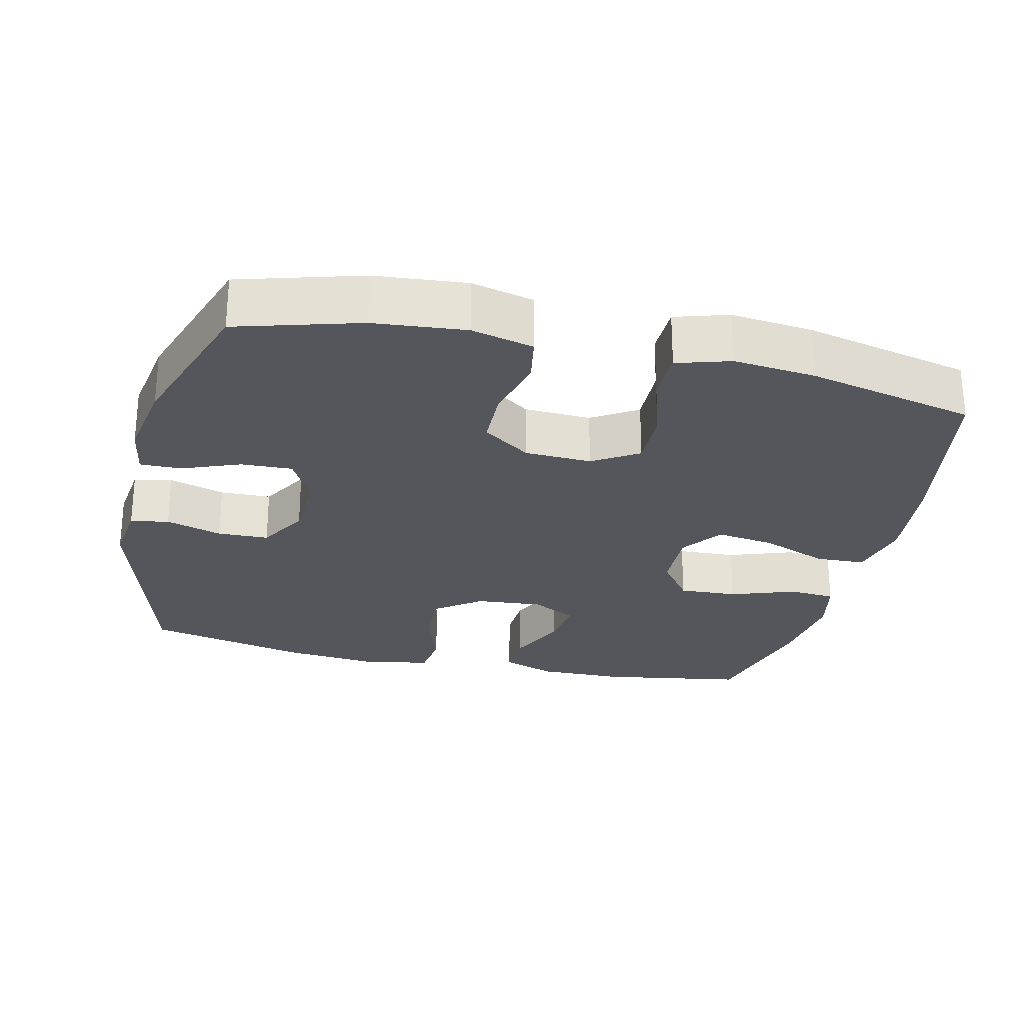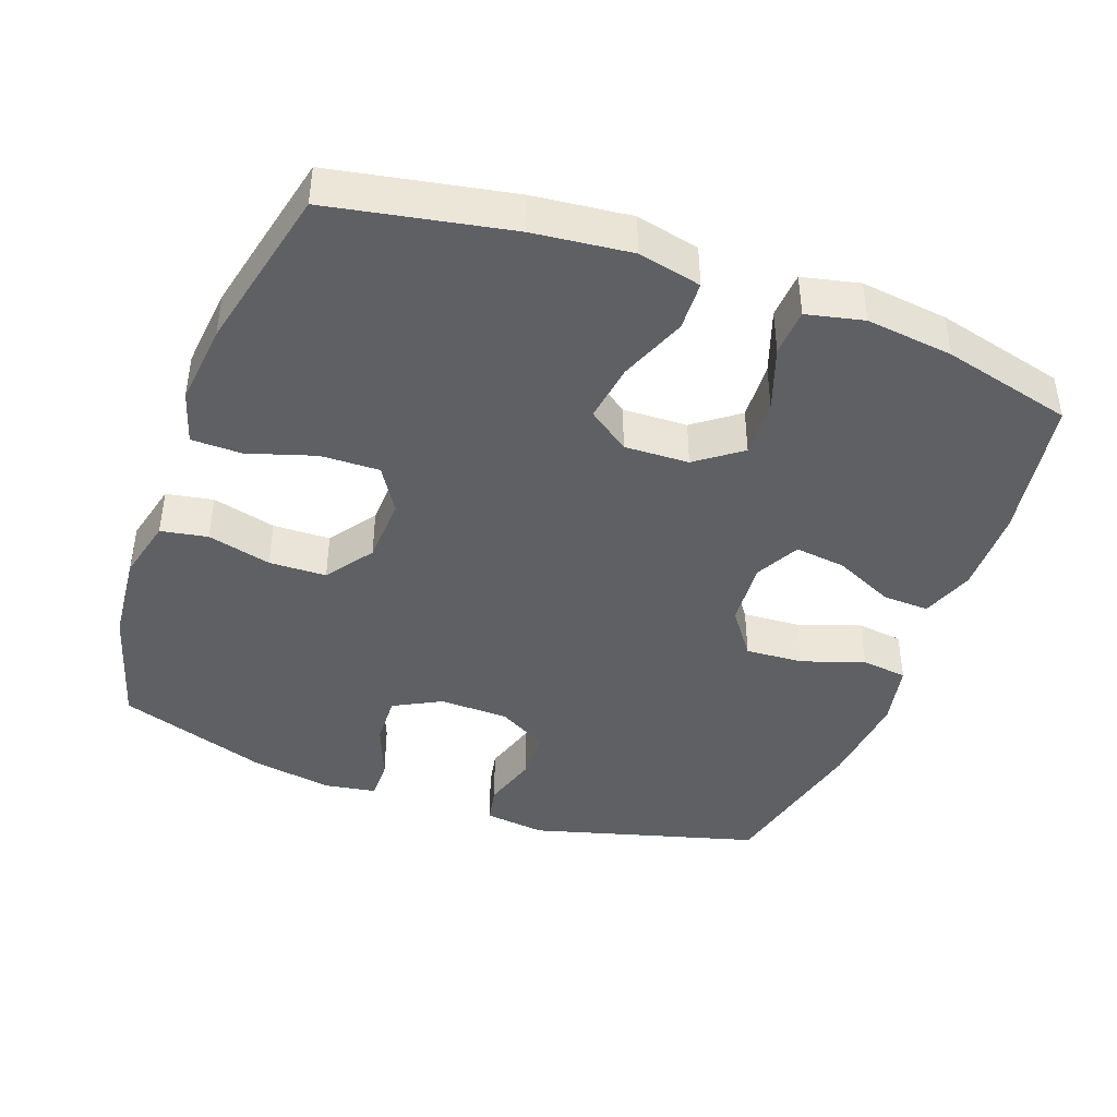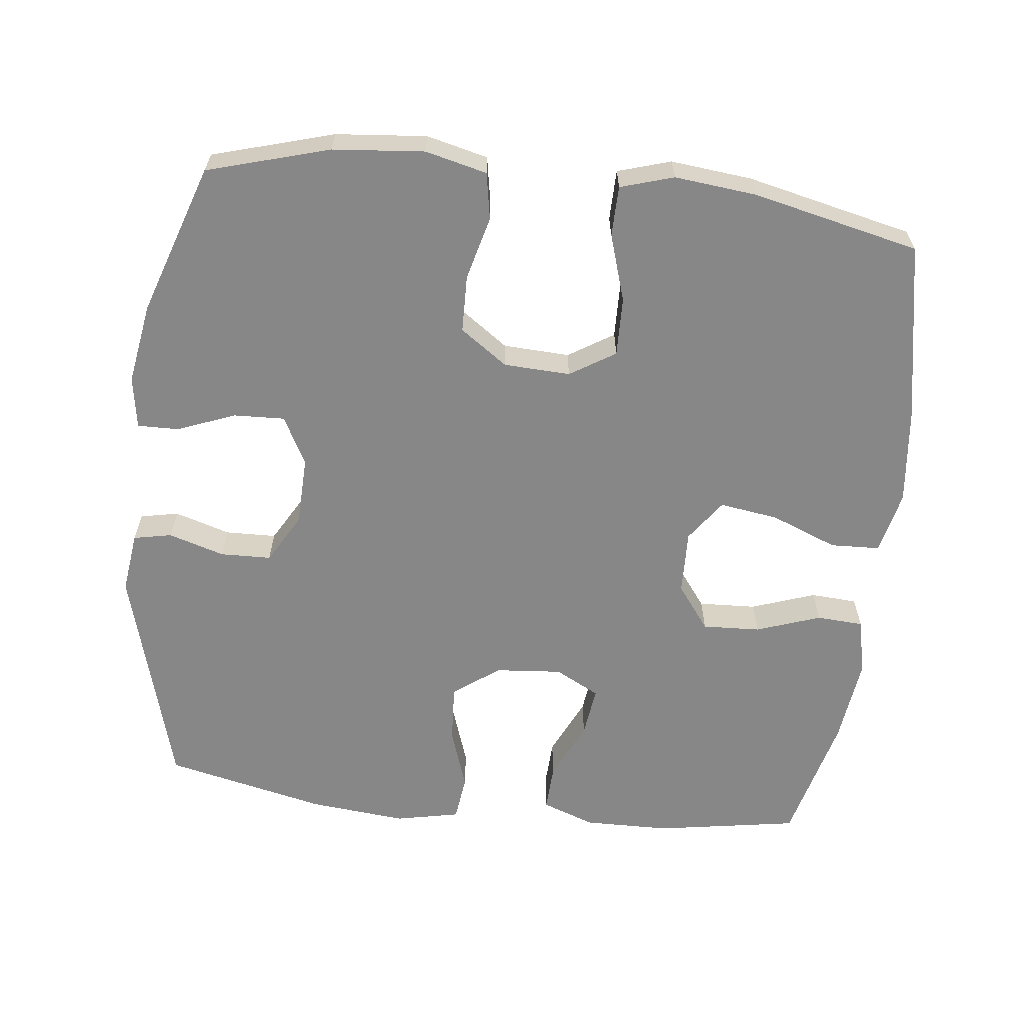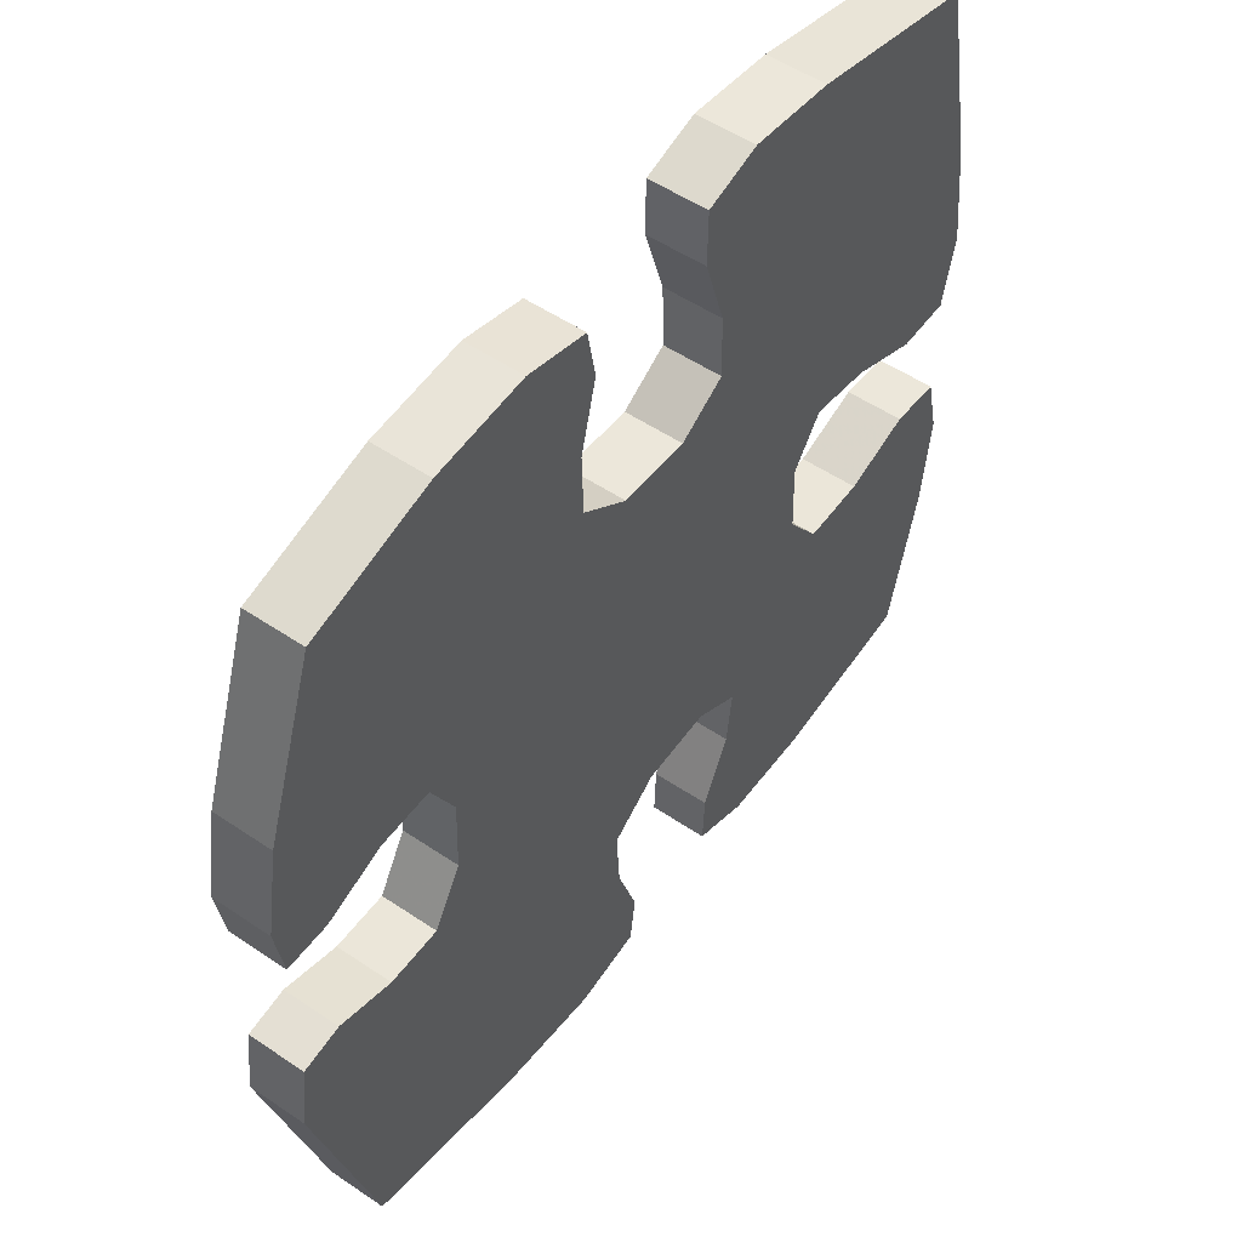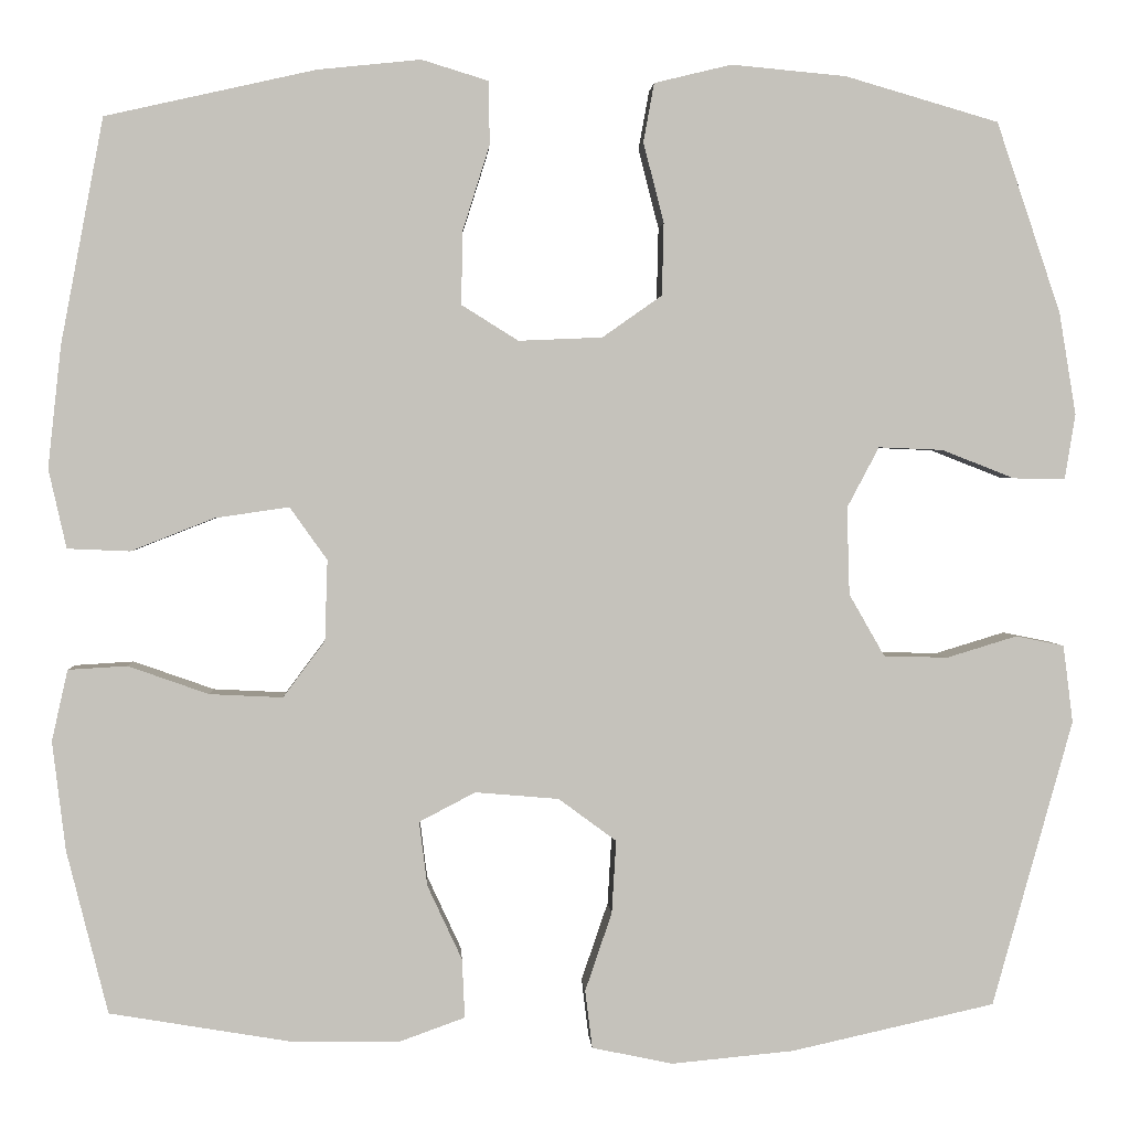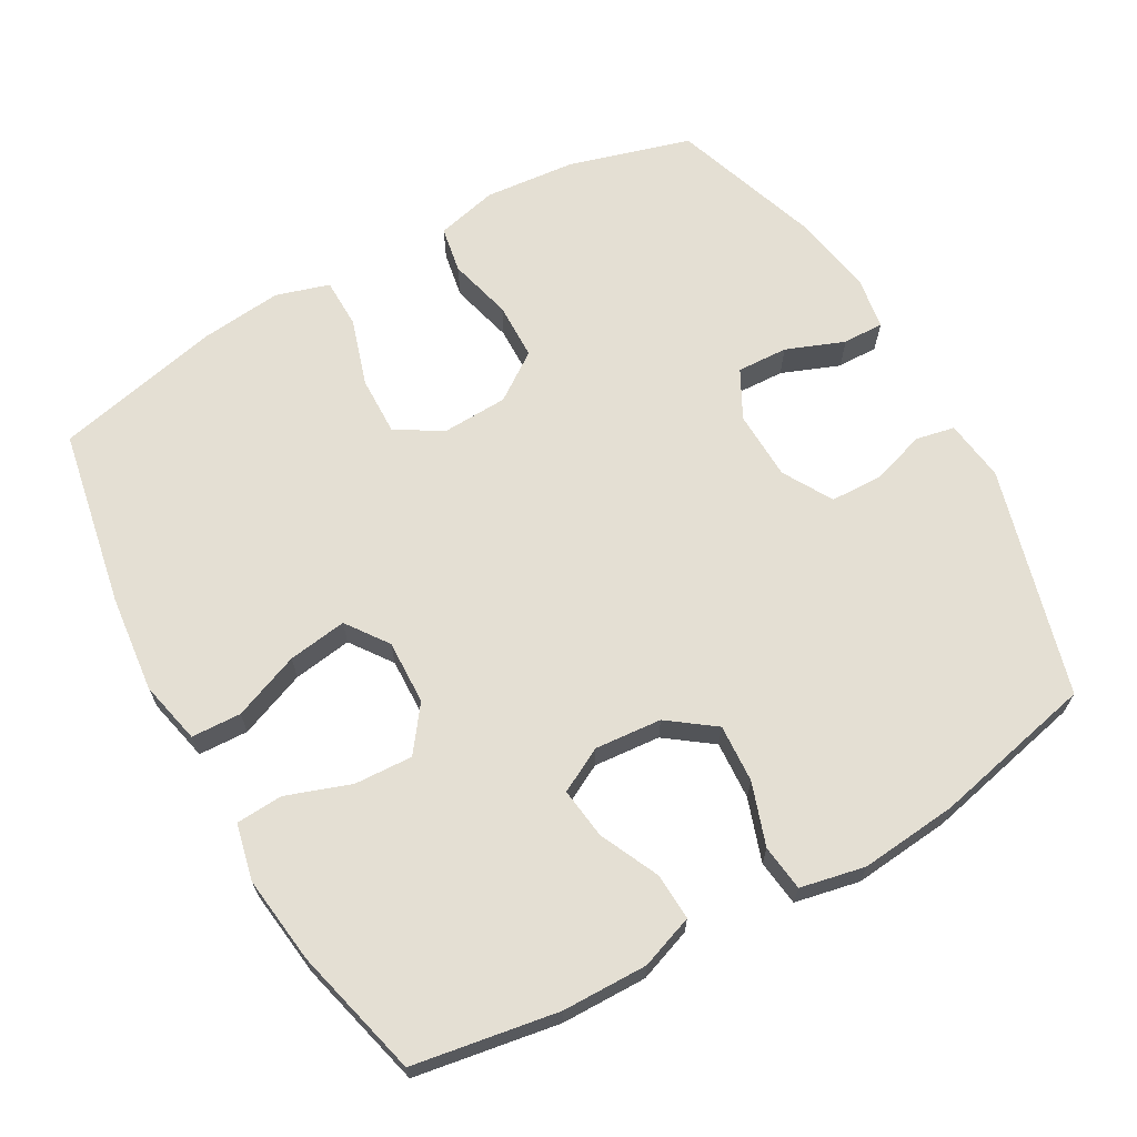
<metadata>
{"format":"obj","ext":"obj","renderer":"f3d","projection":"perspective","resolution":1024,"background":"white","views":[{"elev":-26.2,"azim":-13.2,"up":"+Y"},{"elev":-42.3,"azim":69.9,"up":"+Y"},{"elev":-62.3,"azim":-6.6,"up":"+Y"},{"elev":52.3,"azim":-53.9,"up":"+Z"},{"elev":2.1,"azim":177.0,"up":"+Z"},{"elev":66.4,"azim":150.5,"up":"+Y"}]}
</metadata>
<code>
v -0.5 0.07 0.5
v -0.328 0.07 0.55
v -0.199 0.07 0.562
v -0.112 0.07 0.541
v -0.1 0.07 0.475
v -0.123 0.07 0.385
v -0.121 0.07 0.304
v -0.054 0.07 0.257
v 0.04 0.07 0.253
v 0.104 0.07 0.293
v 0.102 0.07 0.376
v 0.072 0.07 0.471
v 0.073 0.07 0.542
v 0.148 0.07 0.565
v 0.264 0.07 0.553
v 0.5 0.07 0.5
v 0.548 0.07 0.247
v 0.563 0.07 0.11
v 0.543 0.07 0.021
v 0.473 0.07 0.018
v 0.379 0.07 0.055
v 0.296 0.07 0.067
v 0.254 0.07 0.008
v 0.257 0.07 -0.083
v 0.304 0.07 -0.146
v 0.386 0.07 -0.142
v 0.477 0.07 -0.11
v 0.543 0.07 -0.114
v 0.561 0.07 -0.194
v 0.546 0.07 -0.317
v 0.5 0.07 -0.5
v 0.297 0.07 -0.534
v 0.176 0.07 -0.536
v 0.101 0.07 -0.509
v 0.104 0.07 -0.443
v 0.143 0.07 -0.359
v 0.152 0.07 -0.287
v 0.089 0.07 -0.254
v -0.005 0.07 -0.262
v -0.07 0.07 -0.31
v -0.065 0.07 -0.392
v -0.035 0.07 -0.48
v -0.043 0.07 -0.545
v -0.134 0.07 -0.564
v -0.271 0.07 -0.551
v -0.5 0.07 -0.5
v -0.59 0.07 -0.178
v -0.579 0.07 -0.091
v -0.525 0.07 -0.08
v -0.446 0.07 -0.104
v -0.374 0.07 -0.102
v -0.334 0.07 -0.032
v -0.331 0.07 0.066
v -0.367 0.07 0.134
v -0.439 0.07 0.131
v -0.521 0.07 0.099
v -0.579 0.07 0.098
v -0.591 0.07 0.171
v -0.572 0.07 0.286
v -0.5 0 0.5
v -0.328 0 0.55
v -0.199 0 0.562
v -0.112 0 0.541
v -0.1 0 0.475
v -0.123 0 0.385
v -0.121 0 0.304
v -0.054 0 0.257
v 0.04 0 0.253
v 0.104 0 0.293
v 0.102 0 0.376
v 0.072 0 0.471
v 0.073 0 0.542
v 0.148 0 0.565
v 0.264 0 0.553
v 0.5 0 0.5
v 0.548 0 0.247
v 0.563 0 0.11
v 0.543 0 0.021
v 0.473 0 0.018
v 0.379 0 0.055
v 0.296 0 0.067
v 0.254 0 0.008
v 0.257 0 -0.083
v 0.304 0 -0.146
v 0.386 0 -0.142
v 0.477 0 -0.11
v 0.543 0 -0.114
v 0.561 0 -0.194
v 0.546 0 -0.317
v 0.5 0 -0.5
v 0.297 0 -0.534
v 0.176 0 -0.536
v 0.101 0 -0.509
v 0.104 0 -0.443
v 0.143 0 -0.359
v 0.152 0 -0.287
v 0.089 0 -0.254
v -0.005 0 -0.262
v -0.07 0 -0.31
v -0.065 0 -0.392
v -0.035 0 -0.48
v -0.043 0 -0.545
v -0.134 0 -0.564
v -0.271 0 -0.551
v -0.5 0 -0.5
v -0.59 0 -0.178
v -0.579 0 -0.091
v -0.525 0 -0.08
v -0.446 0 -0.104
v -0.374 0 -0.102
v -0.334 0 -0.032
v -0.331 0 0.066
v -0.367 0 0.134
v -0.439 0 0.131
v -0.521 0 0.099
v -0.579 0 0.098
v -0.591 0 0.171
v -0.572 0 0.286
f 55 56 57 58
f 54 55 58 59
f 47 48 49 50
f 47 50 51
f 46 47 51
f 45 46 51 52
f 41 42 43 44
f 40 41 44 45
f 33 34 35 36
f 33 36 37
f 32 33 37
f 31 32 37
f 30 31 37
f 29 30 37 38
f 26 27 28 29
f 25 26 29 38
f 18 19 20 21
f 18 21 22
f 17 18 22
f 16 17 22
f 15 16 22 23
f 11 12 13 14
f 10 11 14 15
f 3 4 5 6
f 3 6 7
f 2 3 7
f 54 59 1 2
f 53 54 2 7
f 40 45 52 53
f 39 40 53 7
f 24 25 38 39
f 23 24 39 7
f 10 15 23
f 9 10 23
f 8 9 23
f 7 8 23
f 117 116 115 114
f 118 117 114 113
f 109 108 107 106
f 110 109 106
f 110 106 105
f 111 110 105 104
f 103 102 101 100
f 104 103 100 99
f 95 94 93 92
f 96 95 92
f 96 92 91
f 96 91 90
f 96 90 89
f 97 96 89 88
f 88 87 86 85
f 97 88 85 84
f 80 79 78 77
f 81 80 77
f 81 77 76
f 81 76 75
f 82 81 75 74
f 73 72 71 70
f 74 73 70 69
f 65 64 63 62
f 66 65 62
f 66 62 61
f 61 60 118 113
f 66 61 113 112
f 112 111 104 99
f 66 112 99 98
f 98 97 84 83
f 66 98 83 82
f 82 74 69
f 82 69 68
f 82 68 67
f 82 67 66
f 1 60 61 2
f 2 61 62 3
f 3 62 63 4
f 4 63 64 5
f 5 64 65 6
f 6 65 66 7
f 7 66 67 8
f 8 67 68 9
f 9 68 69 10
f 10 69 70 11
f 11 70 71 12
f 12 71 72 13
f 13 72 73 14
f 14 73 74 15
f 15 74 75 16
f 16 75 76 17
f 17 76 77 18
f 18 77 78 19
f 19 78 79 20
f 20 79 80 21
f 21 80 81 22
f 22 81 82 23
f 23 82 83 24
f 24 83 84 25
f 25 84 85 26
f 26 85 86 27
f 27 86 87 28
f 28 87 88 29
f 29 88 89 30
f 30 89 90 31
f 31 90 91 32
f 32 91 92 33
f 33 92 93 34
f 34 93 94 35
f 35 94 95 36
f 36 95 96 37
f 37 96 97 38
f 38 97 98 39
f 39 98 99 40
f 40 99 100 41
f 41 100 101 42
f 42 101 102 43
f 43 102 103 44
f 44 103 104 45
f 45 104 105 46
f 46 105 106 47
f 47 106 107 48
f 48 107 108 49
f 49 108 109 50
f 50 109 110 51
f 51 110 111 52
f 52 111 112 53
f 53 112 113 54
f 54 113 114 55
f 55 114 115 56
f 56 115 116 57
f 57 116 117 58
f 58 117 118 59
f 59 118 60 1

</code>
